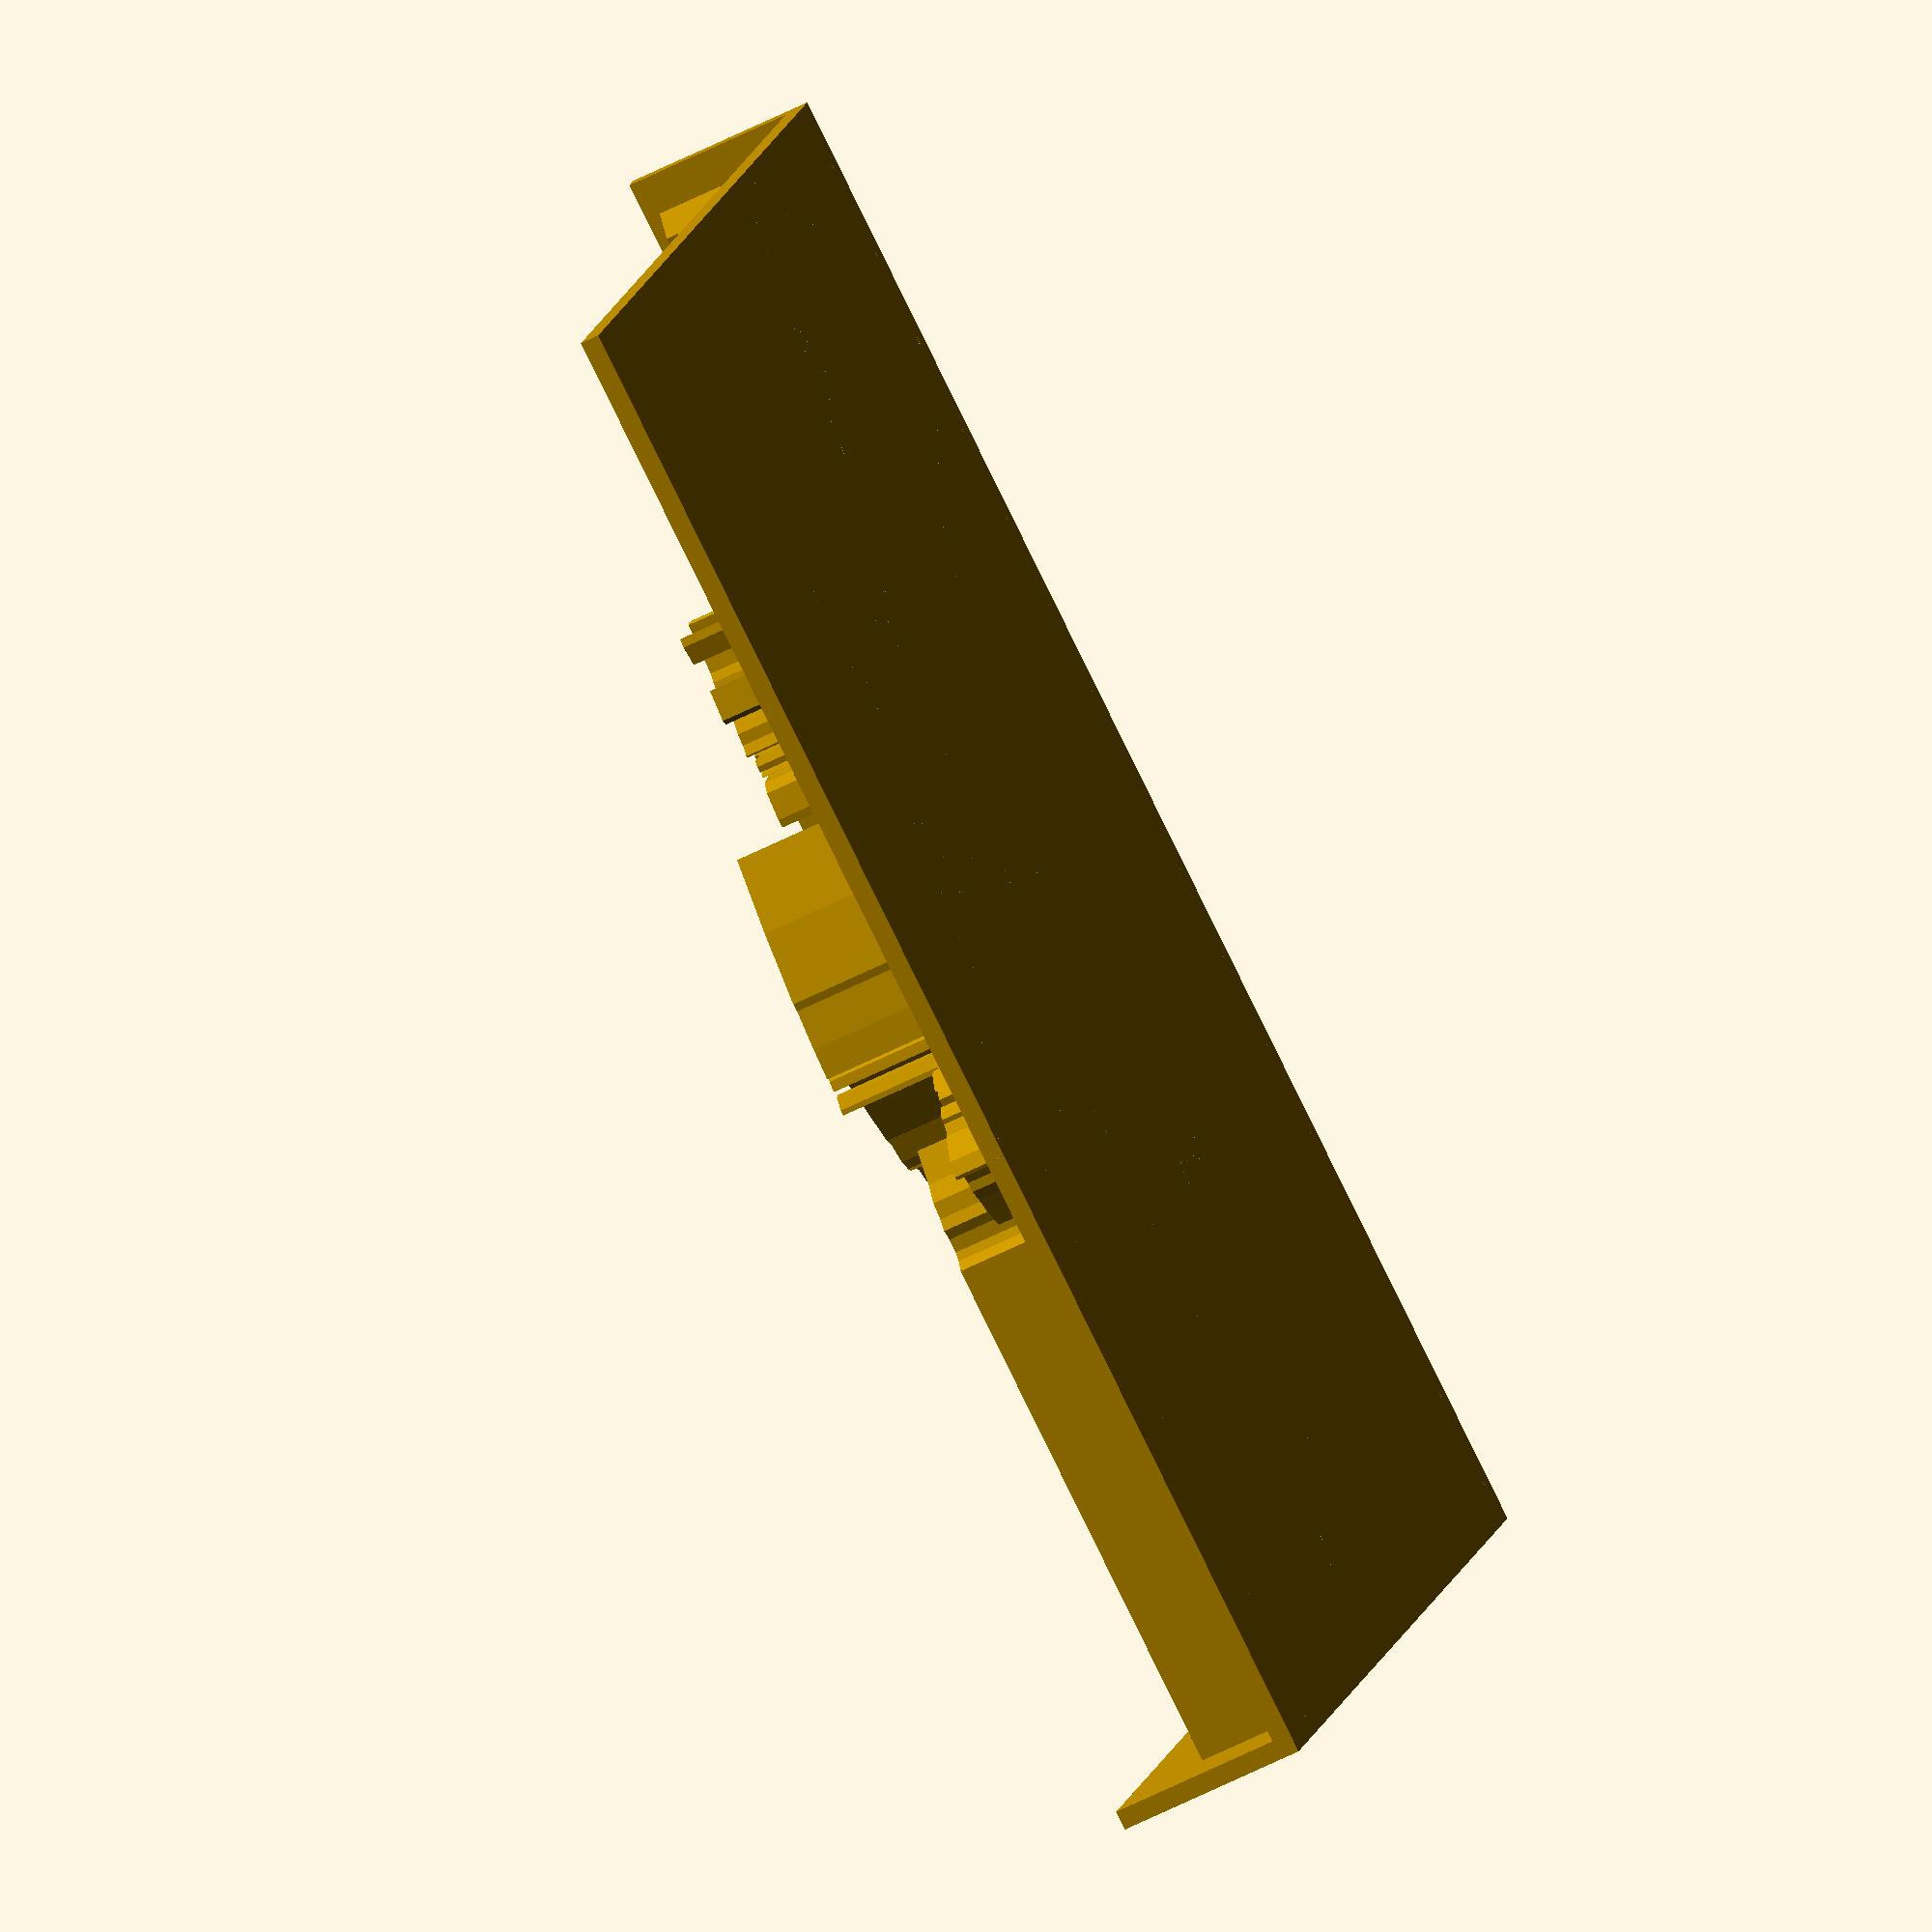
<openscad>
/* [Data] */

// Must be less than or equal to the minimum data value.
lower_bound = 0.000000;

// Must be greater than or equal to the maximum data value.
upper_bound = 30.000000;

// Connecticut
data0 = 14.000000;

// Massachusetts
data1 = 21.000000;

// Maine
data2 = 12.000000;

// New Hampshire
data3 = 15.000000;

// New Jersey
data4 = 6.000000;

// New York
data5 = 28.000000;

// Pennsylvania
data6 = 17.000000;

// Rhode Island
data7 = 20.000000;

// Vermont
data8 = 12.000000;

// preview[view:south, tilt:top diagonal]

/* [Model Options] */

// Maximum x size in output units (typically mm).
x_size_limit = 80.000000;

// Maximum y size in output units (typically mm).
y_size_limit = 80.000000;

// Maximum z size in output units (typically mm).
z_size_limit = 10.000000;

// Must be less than z size limit. Set to 0 to disable floor. (Floor thickness is automatically set to wall thickness if floor is disabled and walls are enabled.)
floor_thickness = 1.000000; // [0:10]

// Must be less than x and y size limits. Set to 0 to disable walls.
wall_thickness = 1.000000; // [0:10]

/* [Hidden] */

data = [data0, data1, data2, data3, data4, data5, data6, data7, data8];
for (dv = data) {
	if (lower_bound > dv) {
		echo("Warning: lower bound should be less than or equal to minimum data value.");
	}
	if (upper_bound < dv) {
		echo("Warning: upper bound should be greater than or equal to maximum data value.");
	}
}

if (floor_thickness >= z_size_limit) {
	echo("Warning: floor thickness should be less than z size limit.");
}

if (wall_thickness >= x_size_limit || wall_thickness >= y_size_limit) {
	echo("Warning: wall thickness should be less than x and y size limit.");
}

x_extent = 13.533256;

y_extent = 8.521853;

z_scale = (z_size_limit - floor_thickness) / (upper_bound - lower_bound);

x_scale = (x_size_limit - wall_thickness) / x_extent;

y_scale = (y_size_limit - wall_thickness) / y_extent;

xy_scale = min(x_scale, y_scale);

function extrusionheight(value) = floor_thickness + (z_scale * (value - lower_bound));

Prismap();

module Floor() {
	translate([-80.520278, 38.941141, 0])
		cube([x_extent, y_extent, floor_thickness > 0 ? floor_thickness : wall_thickness]);
}

module Walls() {
	translate([((x_extent / -2) * xy_scale) - wall_thickness, (y_extent / -2) * xy_scale, 0])
		cube([wall_thickness, (y_extent * xy_scale) + wall_thickness, z_size_limit]);
	translate([(x_extent / -2) * xy_scale, (y_extent / 2) * xy_scale, 0])
		cube([x_extent * xy_scale, wall_thickness, z_size_limit]);
}

module feature0(height) {
	if (height > 0) {
		linear_extrude(height=height) polygon(points=[
			[-71.80083571617948, 42.0119630435785],
			[-71.79579299137777, 41.51995130605979],
			[-71.80452712257028, 41.41674573571654],
			[-71.82987258252152, 41.39274060784768],
			[-71.84235305174761, 41.3355128224615],
			[-71.92994704922964, 41.34103894571917],
			[-72.2652717690525, 41.29166638524202],
			[-72.3710591266036, 41.312155887976765],
			[-72.47941728503406, 41.275780154167215],
			[-72.84715167406202, 41.2658485131634],
			[-72.92471515358329, 41.28515149241539],
			[-73.0237239464227, 41.216475952686245],
			[-73.18226765364255, 41.17583752340162],
			[-73.63046591292746, 40.99186046560215],
			[-73.72301474458294, 41.104514278493376],
			[-73.48413900304868, 41.218958862937164],
			[-73.54472860496932, 41.29595105337422],
			[-73.48056844627186, 42.05556778157007],
			[-72.80769976826014, 42.03407852293778],
			[-72.8064583131347, 42.00802993795971],
			[-72.76332598727049, 42.011237945894656],
			[-72.75762408275617, 42.03407852293778],
			[-71.80163771816316, 42.02270767289465]
		], paths=[
			[0,1,2,3,4,5,6,7,8,9,10,11,12,13,14,15,16,17,18,19,20,21,22]
		]);
	}
}

module feature1(height) {
	if (height > 0) {
		linear_extrude(height=height) polygon(points=[
			[-69.97794013882904, 41.26559582760682],
			[-70.05509712419419, 41.24946789730411],
			[-70.23307564660854, 41.28633801589813],
			[-70.06269966354665, 41.32848157219326],
			[-70.0411994185859, 41.39747571545022],
			[-70.50989816693411, 41.376338019331364],
			[-70.78531443720604, 41.32744885731014],
			[-70.82918284708265, 41.35900159288877],
			[-70.7604853346964, 41.373602423523884],
			[-70.67371531185515, 41.44852918419462],
			[-70.61599314168438, 41.45720838374442],
			[-70.52535593119569, 41.41479016923571],
			[-70.7813373862731, 42.72124041438526],
			[-70.73567820484377, 42.66928606670026],
			[-70.62398020253602, 42.6717579906227],
			[-70.60413889318531, 42.64971941556323],
			[-70.61294992867772, 42.62326433642904],
			[-70.83117137254908, 42.55256731224781],
			[-70.93044383727351, 42.43198137014783],
			[-71.04617382215699, 42.33111588778451],
			[-70.99672435738003, 42.29998063269047],
			[-70.81794383298202, 42.26496720362052],
			[-70.73825999205161, 42.22886612802457],
			[-70.61769602260875, 42.04042862083623],
			[-70.64523874826875, 42.021565094726036],
			[-70.6561481725131, 41.987046050440476],
			[-70.54892160592277, 41.93862930054663],
			[-70.51467721985082, 41.80331069186902],
			[-70.42667672821258, 41.75729994792636],
			[-70.29546700641049, 41.72895522028259],
			[-70.13501167802397, 41.76985732145226],
			[-70.00140693659918, 41.82618422789783],
			[-70.00610908521605, 41.872326807783104],
			[-70.09003364896444, 41.97970718297305],
			[-70.11023750715702, 42.030145417319],
			[-70.17258492164473, 42.06280777208055],
			[-70.19622750067163, 42.03511123782091],
			[-70.24108468011721, 42.09122940402414],
			[-70.15985176686218, 42.09711807612377],
			[-70.10894112038878, 42.07830948165627],
			[-69.9778961935148, 41.96126113734753],
			[-69.9415863776766, 41.80785903188626],
			[-69.93384101605298, 41.710421284028776],
			[-69.94863960060187, 41.67714369486868],
			[-70.05951362826892, 41.67735243511101],
			[-70.40466012581021, 41.626892228107955],
			[-70.48135568537657, 41.58245252914714],
			[-70.65712595575351, 41.534233533167075],
			[-70.66645334868744, 41.71011366682951],
			[-70.70112620157263, 41.714848774431964],
			[-70.97424632917887, 41.548526746602924],
			[-71.07979198750195, 41.53808973448604],
			[-71.16853954948115, 41.489409312707174],
			[-71.18841381781743, 41.51640272193999],
			[-71.20427807623514, 41.641130509901096],
			[-71.14873119911621, 41.745720357640884],
			[-71.17833935454254, 41.74407240835931],
			[-71.23376538204744, 41.70655409638125],
			[-71.26788891850543, 41.75083998674243],
			[-71.3407282767528, 41.79791640455388],
			[-71.33763013210336, 41.891443019449774],
			[-71.37907056337164, 41.902407375336814],
			[-71.387134528523, 42.01686294610915],
			[-71.80083571617948, 42.0119630435785],
			[-71.80163771816316, 42.02270767289465],
			[-72.75762408275617, 42.03407852293778],
			[-72.76332598727049, 42.011237945894656],
			[-72.8064583131347, 42.00802993795971],
			[-72.80769976826014, 42.03407852293778],
			[-73.48056844627186, 42.05556778157007],
			[-73.50728719729108, 42.080012362580625],
			[-73.25332722666576, 42.75222186087965],
			[-71.32962109859469, 42.702486751560535],
			[-71.24233471831184, 42.72953509243606],
			[-71.13929394289678, 42.808131286840556],
			[-70.9234894913051, 42.881563906829264],
			[-70.80611155713996, 42.87676288125555],
			[-70.82905101114002, 42.825346863669104]
		], paths=[
			[0,1,2,3,4],
			[5,6,7,8,9,10,11],
			[12,13,14,15,16,17,18,19,20,21,22,23,24,25,26,27,28,29,30,31,32,33,34,35,36,37,38,39,40,41,42,43,44,45,46,47,48,49,50,51,52,53,54,55,56,57,58,59,60,61,62,63,64,65,66,67,68,69,70,71,72,73,74,75,76,77]
		]);
	}
}

module feature2(height) {
	if (height > 0) {
		linear_extrude(height=height) polygon(points=[
			[-68.62319399339961, 44.1960671308017],
			[-68.66117373117649, 44.17626976676522],
			[-68.70171328350418, 44.182674796306465],
			[-68.70303164292946, 44.23200341146947],
			[-68.6767303723949, 44.25621727958066],
			[-68.1872564767699, 44.3324843723337],
			[-68.24544007273937, 44.313005611825055],
			[-68.30925965525208, 44.3215090301182],
			[-68.31510438203748, 44.24970238675403],
			[-68.41170716892572, 44.29435082595719],
			[-68.40948793055983, 44.36426782081187],
			[-68.34704163911519, 44.430361573333066],
			[-68.29943787753356, 44.45650903526808],
			[-68.23804627362915, 44.43840356582739],
			[-68.19089295151798, 44.36437768409727],
			[-68.93718326318984, 47.21125401340007],
			[-68.82871524147396, 47.20332188419132],
			[-68.37690248009801, 47.316151478339115],
			[-68.35801698133068, 47.344529164968556],
			[-68.23549744540699, 47.34594640135068],
			[-68.09679504753777, 47.27484288301333],
			[-67.80678893295928, 47.08281284639106],
			[-67.78464049461442, 45.9528030376596],
			[-67.76705138261525, 45.92698516558098],
			[-67.78228942030594, 45.87417388426953],
			[-67.77525817003777, 45.81787993680964],
			[-67.80069757575629, 45.75550276698336],
			[-67.86298828124998, 45.73959960937497],
			[-67.778955078125, 45.67011718750002],
			[-67.62548828125, 45.60224609375005],
			[-67.51240234374995, 45.58935546875001],
			[-67.43264951439019, 45.60310820010107],
			[-67.41386289257971, 45.56558988812301],
			[-67.42443174063919, 45.5304006777963],
			[-67.48778989735291, 45.50104520792643],
			[-67.49365659679552, 45.47407377135064],
			[-67.42794736577324, 45.37795438291834],
			[-67.47254087333377, 45.2758913907437],
			[-67.36694028336791, 45.17378445325493],
			[-67.31529355288208, 45.15383328061882],
			[-67.24958432185988, 45.20077786248775],
			[-67.12483456124167, 45.16944485348002],
			[-67.13037167082788, 45.139001737084335],
			[-67.10225765608357, 45.08773952809752],
			[-67.08044979392355, 44.98917018839999],
			[-67.11393612332597, 44.94438991325422],
			[-67.10672909180099, 44.88504176645902],
			[-67.0140154652174, 44.86774928533057],
			[-66.98702205598448, 44.827704117787356],
			[-67.19124691729078, 44.67556544010875],
			[-67.36407285161789, 44.69685694482717],
			[-67.45778623409902, 44.656526132741895],
			[-67.55600401128325, 44.64477076119966],
			[-67.59907041917609, 44.57678736016879],
			[-67.65299131967046, 44.56239526977601],
			[-67.7904852213999, 44.58567529996093],
			[-67.8390557798933, 44.57624903007015],
			[-67.90701720826704, 44.45361963086096],
			[-67.96269592132859, 44.464309328534306],
			[-67.9848883049876, 44.42018823310132],
			[-68.05661804405204, 44.38431787040482],
			[-68.1172845502725, 44.490643558054536],
			[-68.15203430745751, 44.502014408097686],
			[-68.19826477797108, 44.51524194766474],
			[-68.27743226145978, 44.50736475009868],
			[-68.37374940380585, 44.44513818522493],
			[-68.45059877197184, 44.50759546299805],
			[-68.52141664576703, 44.38024194251495],
			[-68.51447328612716, 44.303908931790566],
			[-68.53253481025371, 44.25864525818887],
			[-68.57234926489747, 44.2708400828728],
			[-68.6120318835988, 44.31052270157405],
			[-68.72329043276486, 44.34230615005222],
			[-68.81191714513, 44.339361814002395],
			[-68.79388857998913, 44.38173608319698],
			[-68.71011782484041, 44.44255639801708],
			[-68.79494326752939, 44.45449853714445],
			[-68.76551089335979, 44.50979272870689],
			[-68.76272036590953, 44.570766852126646],
			[-68.80021670523055, 44.54939844310841],
			[-68.84737002734184, 44.485040530497066],
			[-68.96147403560076, 44.43385522581007],
			[-68.956167638914, 44.348095945194906],
			[-69.06355900043252, 44.172347647475],
			[-69.06836002600633, 44.09756370907534],
			[-69.22605778592825, 43.98645896850892],
			[-69.34454533927632, 44.00092796320151],
			[-69.43495183686565, 43.956312482983954],
			[-69.48087469017995, 43.90507224665425],
			[-69.52073309013792, 43.89737083034486],
			[-69.55670232979128, 43.982767562118134],
			[-69.58997991895137, 43.88657126938602],
			[-69.62393866048117, 43.88062766564369],
			[-69.65287664986639, 43.99387474027616],
			[-69.69912909303696, 43.95501609621571],
			[-69.72984686764624, 43.851997293457764],
			[-69.76201483762338, 43.86070945199325],
			[-69.7722760684835, 43.899029765954985],
			[-69.79529242678339, 43.91063132889759],
			[-69.79160102039262, 43.80522849284558],
			[-69.8083441850938, 43.77231345252745],
			[-69.87252631644847, 43.81954367893845],
			[-69.97432563673797, 43.78787009374587],
			[-69.9652289567035, 43.85510642443568],
			[-70.0623590873619, 43.83463889435806],
			[-70.17881416992921, 43.766369848785125],
			[-70.26924264017566, 43.67190939596295],
			[-70.20257759857017, 43.62611837859118],
			[-70.52069772789295, 43.34882344613823],
			[-70.64232737120463, 43.1344252446002],
			[-70.73309641763592, 43.070034373003274],
			[-70.81283519020903, 43.16364887852746],
			[-70.82902903848301, 43.239070023982684],
			[-70.9196992079574, 43.32810323050405],
			[-70.95563548862515, 43.38939595745152],
			[-70.96754466876692, 43.45814840148048],
			[-71.08454906776151, 45.29400784651293],
			[-70.99987743367217, 45.33722806300542],
			[-70.96018382864239, 45.33309720347285],
			[-70.89799022275429, 45.26245511093432],
			[-70.86505320977906, 45.27069485734243],
			[-70.83682933174924, 45.31069607957141],
			[-70.83781810131822, 45.36617703871908],
			[-70.7991901701572, 45.4047720108945],
			[-70.71094797929106, 45.40947415951137],
			[-70.68978831051507, 45.42833768562158],
			[-70.70741038149981, 45.498924846517404],
			[-70.70221384809847, 45.55138456531544],
			[-70.59638254523321, 45.643988328613624],
			[-70.42109567331221, 45.73824004119347],
			[-70.40786813374507, 45.80190581510646],
			[-70.29624703573714, 45.90608916869012],
			[-70.28715035570258, 45.93915801760789],
			[-70.30643136229745, 45.9798294058781],
			[-70.30451974113075, 46.05739288539939],
			[-70.24829171164211, 46.25087311738944],
			[-70.17966011722712, 46.3418179450775],
			[-70.06721504457832, 46.44104646448772],
			[-70.00768013019788, 46.70893709970701],
			[-69.24287785492925, 47.46299474565951],
			[-69.05022159757996, 47.42661901184997],
			[-69.06428409811645, 47.33814610808444],
			[-69.0485736482984, 47.273656359530584],
			[-69.0030902481258, 47.23644566475169]
		], paths=[
			[0,1,2,3,4],
			[5,6,7,8,9,10,11,12,13,14],
			[15,16,17,18,19,20,21,22,23,24,25,26,27,28,29,30,31,32,33,34,35,36,37,38,39,40,41,42,43,44,45,46,47,48,49,50,51,52,53,54,55,56,57,58,59,60,61,62,63,64,65,66,67,68,69,70,71,72,73,74,75,76,77,78,79,80,81,82,83,84,85,86,87,88,89,90,91,92,93,94,95,96,97,98,99,100,101,102,103,104,105,106,107,108,109,110,111,112,113,114,115,116,117,118,119,120,121,122,123,124,125,126,127,128,129,130,131,132,133,134,135,136,137,138,139,140,141,142,143]
		]);
	}
}

module feature3(height) {
	if (height > 0) {
		linear_extrude(height=height) polygon(points=[
			[-70.73309641763592, 43.070034373003274],
			[-70.80611155713996, 42.87676288125555],
			[-70.97408153425067, 42.87167621113958],
			[-71.13929394289678, 42.808131286840556],
			[-71.24233471831184, 42.72953509243606],
			[-71.32962109859469, 42.702486751560535],
			[-72.46685991150818, 42.73031512176271],
			[-72.55280595970865, 42.85644915977746],
			[-72.51941850726314, 42.96667499406039],
			[-72.47371538051965, 43.038536569067354],
			[-72.40707231157117, 43.33203633612283],
			[-72.38495683221188, 43.52922994716079],
			[-72.29669266868862, 43.71495383119868],
			[-72.22238114241642, 43.79086936143839],
			[-72.11492386292664, 43.96543113567555],
			[-72.06223343122906, 44.116350330885716],
			[-72.03120803942062, 44.30073388284131],
			[-72.00177566525102, 44.32949609096975],
			[-71.82551101008949, 44.37408959853028],
			[-71.68300734254402, 44.45027978698359],
			[-71.60928907801315, 44.51405542418198],
			[-71.56844190848625, 44.607636970720584],
			[-71.61828688109077, 44.72776148702176],
			[-71.62065992805628, 44.77189356878339],
			[-71.51022535353101, 44.90834376930106],
			[-71.53348341105891, 44.98797267858867],
			[-71.41901685395803, 45.20033840934597],
			[-71.32729199694333, 45.29010769987982],
			[-71.20161938472748, 45.26033474952529],
			[-71.13464672592261, 45.26281765977628],
			[-71.08454906776151, 45.29400784651293],
			[-70.96754466876692, 43.45814840148048],
			[-70.95563548862515, 43.38939595745152],
			[-70.9196992079574, 43.32810323050405],
			[-70.82902903848301, 43.239070023982684],
			[-70.81283519020903, 43.16364887852746]
		], paths=[
			[0,1,2,3,4,5,6,7,8,9,10,11,12,13,14,15,16,17,18,19,20,21,22,23,24,25,26,27,28,29,30,31,32,33,34,35]
		]);
	}
}

module feature4(height) {
	if (height > 0) {
		linear_extrude(height=height) polygon(points=[
			[-74.13322227976232, 39.680784976135534],
			[-74.2505013369705, 39.52937139614078],
			[-74.25316002847816, 39.55848516678264],
			[-74.10676720062813, 39.74643927551504],
			[-74.24151452022144, 40.45626596274898],
			[-74.04983604611266, 40.42983285627191],
			[-73.99845298751188, 40.45215707587352],
			[-73.97225059393426, 40.4003235778025],
			[-73.95759483165645, 40.3283631258387],
			[-74.02834678748039, 40.073007891488196],
			[-74.07991661366637, 39.7881104196828],
			[-74.06459068534741, 39.99311531031555],
			[-74.0959896123264, 39.97598762411538],
			[-74.11764366588679, 39.93812873595237],
			[-74.17613487905552, 39.72659796616433],
			[-74.25657677665546, 39.61385626264491],
			[-74.33060265838549, 39.535886288967426],
			[-74.40702355973826, 39.5488062113353],
			[-74.38987390088096, 39.48684331834658],
			[-74.42883142189828, 39.38718633212313],
			[-74.47435876738501, 39.342559865576995],
			[-74.51717248972136, 39.346844533709195],
			[-74.60298670197932, 39.29256108437284],
			[-74.60479944618908, 39.24752812367051],
			[-74.79447840850287, 39.001906776410245],
			[-74.92343593295348, 38.94114139323283],
			[-74.9543075161624, 38.94995242872516],
			[-74.89702479913342, 39.145465131495875],
			[-75.05021816435226, 39.21083378633323],
			[-75.13610928091003, 39.20786747762639],
			[-75.23103115953103, 39.284266406322025],
			[-75.35342984584076, 39.339824269769515],
			[-75.52424528204435, 39.490172175895474],
			[-75.5235531433461, 39.6018482055462],
			[-75.42190763165613, 39.78971442365022],
			[-75.3531771602843, 39.82973761853632],
			[-75.15383022885172, 39.87048591110635],
			[-75.07416836057843, 39.98348030018244],
			[-74.90929652811727, 40.07954475697195],
			[-74.73488856247965, 40.154504476628354],
			[-74.97637905020744, 40.40582772840305],
			[-75.0340462887354, 40.420373627395456],
			[-75.09744839076345, 40.54313486254717],
			[-75.18901943917842, 40.59581430791609],
			[-75.19228237875606, 40.689868266582074],
			[-75.17473721207114, 40.775517683911836],
			[-75.11179653584199, 40.80210459898854],
			[-75.07556362430353, 40.85626719871093],
			[-75.12303554994253, 40.99900157915588],
			[-75.03154140582737, 41.05177990148166],
			[-74.9122957958098, 41.155271116367054],
			[-74.8124850009867, 41.30151013561747],
			[-74.69905115876884, 41.35729871196441],
			[-73.9100789607032, 40.992255973429785],
			[-73.92721763323203, 40.91424205443817],
			[-74.02550132838749, 40.75637949958803],
			[-74.226704949344, 40.608009132600024],
			[-74.26419030233646, 40.52863290886899]
		], paths=[
			[0,1,2,3],
			[4,5,6,7,8,9,10,11,12,13,14,15,16,17,18,19,20,21,22,23,24,25,26,27,28,29,30,31,32,33,34,35,36,37,38,39,40,41,42,43,44,45,46,47,48,49,50,51,52,53,54,55,56,57]
		]);
	}
}

module feature5(height) {
	if (height > 0) {
		linear_extrude(height=height) polygon(points=[
			[-74.18813194982567, 40.522854100054765],
			[-74.23587853367837, 40.51871225419364],
			[-74.1881539224828, 40.614600929726485],
			[-74.10048302070095, 40.65844736694597],
			[-74.06875450386556, 40.64930674159725],
			[-74.07970787342404, 40.586464942325044],
			[-72.50978349712994, 40.9860267251453],
			[-72.58088701546737, 40.921328236349105],
			[-72.51657304817016, 40.914813343522475],
			[-72.28744218005451, 41.02408336722201],
			[-72.18385208821226, 41.04679210832263],
			[-72.1512446650934, 41.051472284282475],
			[-72.10189407727327, 41.01501964617311],
			[-71.90320632555338, 41.060700800259475],
			[-72.55554155551613, 40.82578013700111],
			[-73.19428669706983, 40.654206644128],
			[-73.26552205134968, 40.663566996047514],
			[-73.62089682076552, 40.59990122213453],
			[-73.89956504428653, 40.57052377960755],
			[-73.80132529444518, 40.62178598859436],
			[-73.79918296037914, 40.64097910456086],
			[-73.8226717308064, 40.65596445669505],
			[-73.87517539491867, 40.65162485692016],
			[-73.9289974184561, 40.59881357560861],
			[-74.014910507671, 40.58121347728099],
			[-74.03203819387124, 40.638682961895164],
			[-73.9645711502819, 40.72534312145101],
			[-73.879262309137, 40.791667586871675],
			[-73.6952083470378, 40.870033068376706],
			[-73.6522408161018, 40.838018906999274],
			[-73.64283651886805, 40.8812281371631],
			[-73.57379843029705, 40.91962535542475],
			[-73.37270467262587, 40.94380626455037],
			[-73.2781563291754, 40.92419566809911],
			[-73.18583821041938, 40.92985362729929],
			[-73.0337764370405, 40.96597667555226],
			[-72.62511797418586, 40.991838492945114],
			[-72.37257523994273, 41.125553097655306],
			[-72.27413773618764, 41.153040891672624],
			[-78.92993164062497, 43.02246093750002],
			[-78.96054687499998, 42.98823242187506],
			[-79.01201171874999, 43.00268554687498],
			[-79.01943359375, 43.024218750000024],
			[-79.01416015624997, 43.05151367187498],
			[-78.98798828124998, 43.06352539062504],
			[-78.91621093750001, 43.05317382812506],
			[-76.26201171875002, 43.99013671874999],
			[-76.27666015624996, 43.98706054687498],
			[-76.27514648437503, 44.00859375000001],
			[-76.23056640625, 44.02851562499999],
			[-76.11123046875002, 44.27729492187505],
			[-76.14272460937494, 44.269238281250004],
			[-76.15029296875, 44.28105468750001],
			[-76.11914062500003, 44.305859375000004],
			[-76.075439453125, 44.305761718749984],
			[-73.35218221090554, 45.00541896831667],
			[-73.34505208368037, 44.93886378999657],
			[-73.36580525830024, 44.86036647254901],
			[-73.3485677088145, 44.775299330632016],
			[-73.37207845189886, 44.59733179454623],
			[-73.30975301006816, 44.459640138903104],
			[-73.32091511986897, 44.26887353006341],
			[-73.38112020029064, 44.187431876566045],
			[-73.42613118833586, 44.07485496797472],
			[-73.37496785630597, 43.80415183264822],
			[-73.41592488911834, 43.58964376782479],
			[-73.39143636279354, 43.57852560333813],
			[-73.33048421203094, 43.6266896676754],
			[-73.24709797838128, 43.55304830744435],
			[-73.26655476623282, 42.864776796813864],
			[-73.28019978628461, 42.81315203898517],
			[-73.25332722666576, 42.75222186087965],
			[-73.50728719729108, 42.080012362580625],
			[-73.48056844627186, 42.05556778157007],
			[-73.54472860496932, 41.29595105337422],
			[-73.48413900304868, 41.218958862937164],
			[-73.72301474458294, 41.104514278493376],
			[-73.63046591292746, 40.99186046560215],
			[-73.77900107484356, 40.87840465072734],
			[-73.85124717134963, 40.831405137215704],
			[-73.91067222244453, 40.816112167882316],
			[-73.98708213746883, 40.75139170642901],
			[-73.90675010315431, 40.91246226921398],
			[-73.87196738698373, 41.05516369067326],
			[-73.88225059050106, 41.17058605835755],
			[-73.92532798472246, 41.21805798399655],
			[-73.96995445126848, 41.24973156918923],
			[-73.9176485410701, 41.135781369529845],
			[-73.9100789607032, 40.992255973429785],
			[-74.69905115876884, 41.35729871196441],
			[-74.75661952033994, 41.423908821927306],
			[-74.93536708575238, 41.47436902893036],
			[-75.02273037033495, 41.55286634637792],
			[-75.05136074252087, 41.608369278182614],
			[-75.06690639741083, 41.71321181147895],
			[-75.05367885784369, 41.76504530954998],
			[-75.09476772659858, 41.799487449535725],
			[-75.09553676959666, 41.831710351155586],
			[-75.23886441178294, 41.8922010761193],
			[-75.27397671780992, 41.94666030671241],
			[-75.35134244341742, 41.998416900483626],
			[-79.76295760194162, 42.00089981073463],
			[-79.76300290720809, 42.275685276580525],
			[-79.51225585937493, 42.39101562499999],
			[-79.41635742187495, 42.456884765624984],
			[-79.20922851562503, 42.555175781250036],
			[-78.99360351562498, 42.73071289062499],
			[-78.87783203125002, 42.799121093749996],
			[-78.87226562500004, 42.835937500000036],
			[-78.91972656250002, 42.94819335937499],
			[-78.92431640624997, 42.99750976562499],
			[-78.89472656249998, 43.057763671875016],
			[-79.06605083707547, 43.106102489613455],
			[-79.06139356384946, 43.28291031482525],
			[-78.689453125, 43.36147460937499],
			[-78.45747070312498, 43.387548828125055],
			[-78.174951171875, 43.394677734375],
			[-77.83823242187495, 43.35708007812497],
			[-77.70737304687495, 43.32285156250001],
			[-77.62460937499995, 43.27910156249998],
			[-77.52905273437503, 43.267382812499996],
			[-77.27080078124999, 43.29453125000003],
			[-77.07900390625, 43.287695312500055],
			[-76.97641601562498, 43.277392578124996],
			[-76.96308593750001, 43.26376953124997],
			[-76.88530273437499, 43.314013671874996],
			[-76.74140624999998, 43.35004882812505],
			[-76.722314453125, 43.342626953125055],
			[-76.57968749999998, 43.45380859375005],
			[-76.47270507812493, 43.50727539062502],
			[-76.37602539062496, 43.53505859375],
			[-76.23178710937498, 43.550439453125016],
			[-76.20258789062498, 43.57451171875004],
			[-76.19501953125004, 43.64482421874998],
			[-76.21811523437495, 43.75781249999999],
			[-76.25820312499994, 43.829101562500036],
			[-76.28818359375, 43.84873046875004],
			[-76.28461914062498, 43.86923828125004],
			[-76.23251953124995, 43.89453125000005],
			[-76.23642578124995, 43.87094726562504],
			[-76.19833984375, 43.87446289062505],
			[-76.07065429687492, 43.99848632812499],
			[-76.19228515625002, 44.00336914062502],
			[-76.15415039062498, 44.045410156249964],
			[-76.17329101562495, 44.07944335937497],
			[-76.19760742187495, 44.08349609374999],
			[-76.3060546875, 44.04321289062505],
			[-76.35244140624997, 44.10605468749997],
			[-76.23779296874994, 44.18320312499997],
			[-75.83217773437502, 44.39726562499997],
			[-75.77568359374996, 44.45888671875],
			[-75.79196013600688, 44.49704858759578],
			[-75.40125333399328, 44.77227809028239],
			[-75.17938442904523, 44.8993789252091],
			[-74.99614345525825, 44.970119894704474],
			[-74.85663905540537, 45.00392482763464]
		], paths=[
			[0,1,2,3,4,5],
			[6,7,8,9,10,11,12,13,14,15,16,17,18,19,20,21,22,23,24,25,26,27,28,29,30,31,32,33,34,35,36,37,38],
			[39,40,41,42,43,44,45],
			[46,47,48,49],
			[50,51,52,53,54],
			[55,56,57,58,59,60,61,62,63,64,65,66,67,68,69,70,71,72,73,74,75,76,77,78,79,80,81,82,83,84,85,86,87,88,89,90,91,92,93,94,95,96,97,98,99,100,101,102,103,104,105,106,107,108,109,110,111,112,113,114,115,116,117,118,119,120,121,122,123,124,125,126,127,128,129,130,131,132,133,134,135,136,137,138,139,140,141,142,143,144,145,146,147,148,149,150,151,152,153,154,155]
		]);
	}
}

module feature6(height) {
	if (height > 0) {
		linear_extrude(height=height) polygon(points=[
			[-74.69905115876884, 41.35729871196441],
			[-74.8124850009867, 41.30151013561747],
			[-74.9122957958098, 41.155271116367054],
			[-75.03154140582737, 41.05177990148166],
			[-75.12303554994253, 40.99900157915588],
			[-75.07556362430353, 40.85626719871093],
			[-75.11179653584199, 40.80210459898854],
			[-75.17473721207114, 40.775517683911836],
			[-75.19228237875606, 40.689868266582074],
			[-75.18901943917842, 40.59581430791609],
			[-75.09744839076345, 40.54313486254717],
			[-75.0340462887354, 40.420373627395456],
			[-74.97637905020744, 40.40582772840305],
			[-74.73488856247965, 40.154504476628354],
			[-75.02353237231873, 40.017450028040706],
			[-75.1729244678613, 39.89477668351737],
			[-75.32087735436463, 39.86469611596366],
			[-75.42102872537265, 39.81542243244336],
			[-75.510446453393, 39.843437570230826],
			[-75.63458097961268, 39.83948249195492],
			[-75.70914519144145, 39.802898017903125],
			[-75.78472014549632, 39.72235724334636],
			[-80.51944322650235, 39.72251105194599],
			[-80.52027818747169, 41.98956770933888],
			[-80.33447265625003, 42.04082031250005],
			[-79.76300290720809, 42.275685276580525],
			[-79.76295760194162, 42.00089981073463],
			[-75.35134244341742, 41.998416900483626],
			[-75.27397671780992, 41.94666030671241],
			[-75.23886441178294, 41.8922010761193],
			[-75.09553676959666, 41.831710351155586],
			[-75.09476772659858, 41.799487449535725],
			[-75.05367885784369, 41.76504530954998],
			[-75.06690639741083, 41.71321181147895],
			[-75.05136074252087, 41.608369278182614],
			[-74.98125698008107, 41.50770154973306],
			[-74.93536708575238, 41.47436902893036],
			[-74.75661952033994, 41.423908821927306]
		], paths=[
			[0,1,2,3,4,5,6,7,8,9,10,11,12,13,14,15,16,17,18,19,20,21,22,23,24,25,26,27,28,29,30,31,32,33,34,35,36,37]
		]);
	}
}

module feature7(height) {
	if (height > 0) {
		linear_extrude(height=height) polygon(points=[
			[-71.36535962534859, 41.48526746684605],
			[-71.39307813226534, 41.46674451692069],
			[-71.40338330843969, 41.515040417200574],
			[-71.38398145223087, 41.57053236267681],
			[-71.36431592413692, 41.571806776787845],
			[-71.35447217376145, 41.54229749831844],
			[-71.24137890772852, 41.491969127257896],
			[-71.29093823579089, 41.46460218285464],
			[-71.34623242735336, 41.46940320842835],
			[-71.31815137159461, 41.50630628600798],
			[-71.28019360647485, 41.62004774542502],
			[-71.23205151479459, 41.65430311782554],
			[-71.3407282767528, 41.79791640455388],
			[-71.26788891850543, 41.75083998674243],
			[-71.23376538204744, 41.70655409638125],
			[-71.27107495378326, 41.6812306090871],
			[-71.3305988818351, 41.76225478209981],
			[-71.39015576887266, 41.795334617346036],
			[-71.36367871708134, 41.70273085404785],
			[-71.42654248901067, 41.6332972576492],
			[-71.44380201115345, 41.45369275861031],
			[-71.52285963135674, 41.3789747381819],
			[-71.76928298060085, 41.33090955080147],
			[-71.84235305174761, 41.3355128224615],
			[-71.82987258252152, 41.39274060784768],
			[-71.80452712257028, 41.41674573571654],
			[-71.79579299137777, 41.51995130605979],
			[-71.80083571617948, 42.0119630435785],
			[-71.387134528523, 42.01686294610915],
			[-71.37907056337164, 41.902407375336814],
			[-71.33763013210336, 41.891443019449774]
		], paths=[
			[0,1,2,3,4,5],
			[6,7,8,9,10,11],
			[12,13,14,15,16,17,18,19,20,21,22,23,24,25,26,27,28,29,30]
		]);
	}
}

module feature8(height) {
	if (height > 0) {
		linear_extrude(height=height) polygon(points=[
			[-72.46685991150818, 42.73031512176271],
			[-73.25332722666576, 42.75222186087965],
			[-73.28019978628461, 42.81315203898517],
			[-73.26655476623282, 42.864776796813864],
			[-73.24709797838128, 43.55304830744435],
			[-73.33048421203094, 43.6266896676754],
			[-73.39143636279354, 43.57852560333813],
			[-73.41592488911834, 43.58964376782479],
			[-73.37496785630597, 43.80415183264822],
			[-73.42613118833586, 44.07485496797472],
			[-73.38112020029064, 44.187431876566045],
			[-73.32091511986897, 44.26887353006341],
			[-73.30975301006816, 44.459640138903104],
			[-73.37207845189886, 44.59733179454623],
			[-73.3485677088145, 44.775299330632016],
			[-73.36580525830024, 44.86036647254901],
			[-73.34505208368037, 44.93886378999657],
			[-73.35218221090554, 45.00541896831667],
			[-71.51752027568429, 45.00756130238272],
			[-71.53348341105891, 44.98797267858867],
			[-71.51022535353101, 44.90834376930106],
			[-71.62065992805628, 44.77189356878339],
			[-71.61828688109077, 44.72776148702176],
			[-71.56844190848625, 44.607636970720584],
			[-71.60928907801315, 44.51405542418198],
			[-71.68300734254402, 44.45027978698359],
			[-71.82551101008949, 44.37408959853028],
			[-72.00177566525102, 44.32949609096975],
			[-72.03120803942062, 44.30073388284131],
			[-72.06223343122906, 44.116350330885716],
			[-72.11492386292664, 43.96543113567555],
			[-72.22238114241642, 43.79086936143839],
			[-72.29669266868862, 43.71495383119868],
			[-72.36236894072525, 43.58664450013219],
			[-72.38495683221188, 43.52922994716079],
			[-72.40707231157117, 43.33203633612283],
			[-72.47371538051965, 43.038536569067354],
			[-72.54980669201612, 42.88668353593081],
			[-72.53962236545573, 42.829631531801304]
		], paths=[
			[0,1,2,3,4,5,6,7,8,9,10,11,12,13,14,15,16,17,18,19,20,21,22,23,24,25,26,27,28,29,30,31,32,33,34,35,36,37,38]
		]);
	}
}

module Prismap() {
	union() {
		if (wall_thickness > 0) {
			Walls();
		}
		scale([xy_scale, xy_scale, 1]) translate([73.753650, -43.202068, 0]) {
			if (floor_thickness > 0 || wall_thickness > 0) {
				Floor();
			}
			feature0(extrusionheight(data0));
			feature1(extrusionheight(data1));
			feature2(extrusionheight(data2));
			feature3(extrusionheight(data3));
			feature4(extrusionheight(data4));
			feature5(extrusionheight(data5));
			feature6(extrusionheight(data6));
			feature7(extrusionheight(data7));
			feature8(extrusionheight(data8));
		}
	}
}

</openscad>
<views>
elev=234.0 azim=154.8 roll=60.9 proj=o view=wireframe
</views>
